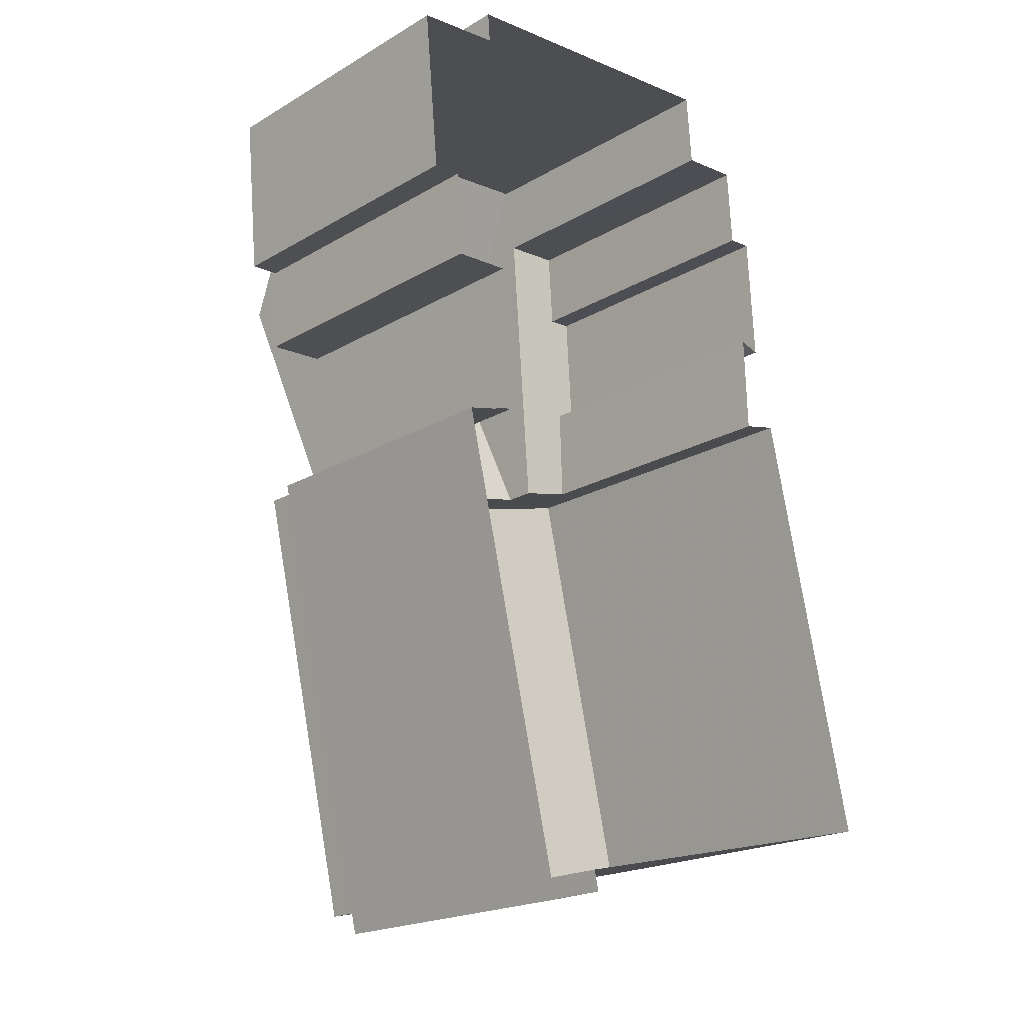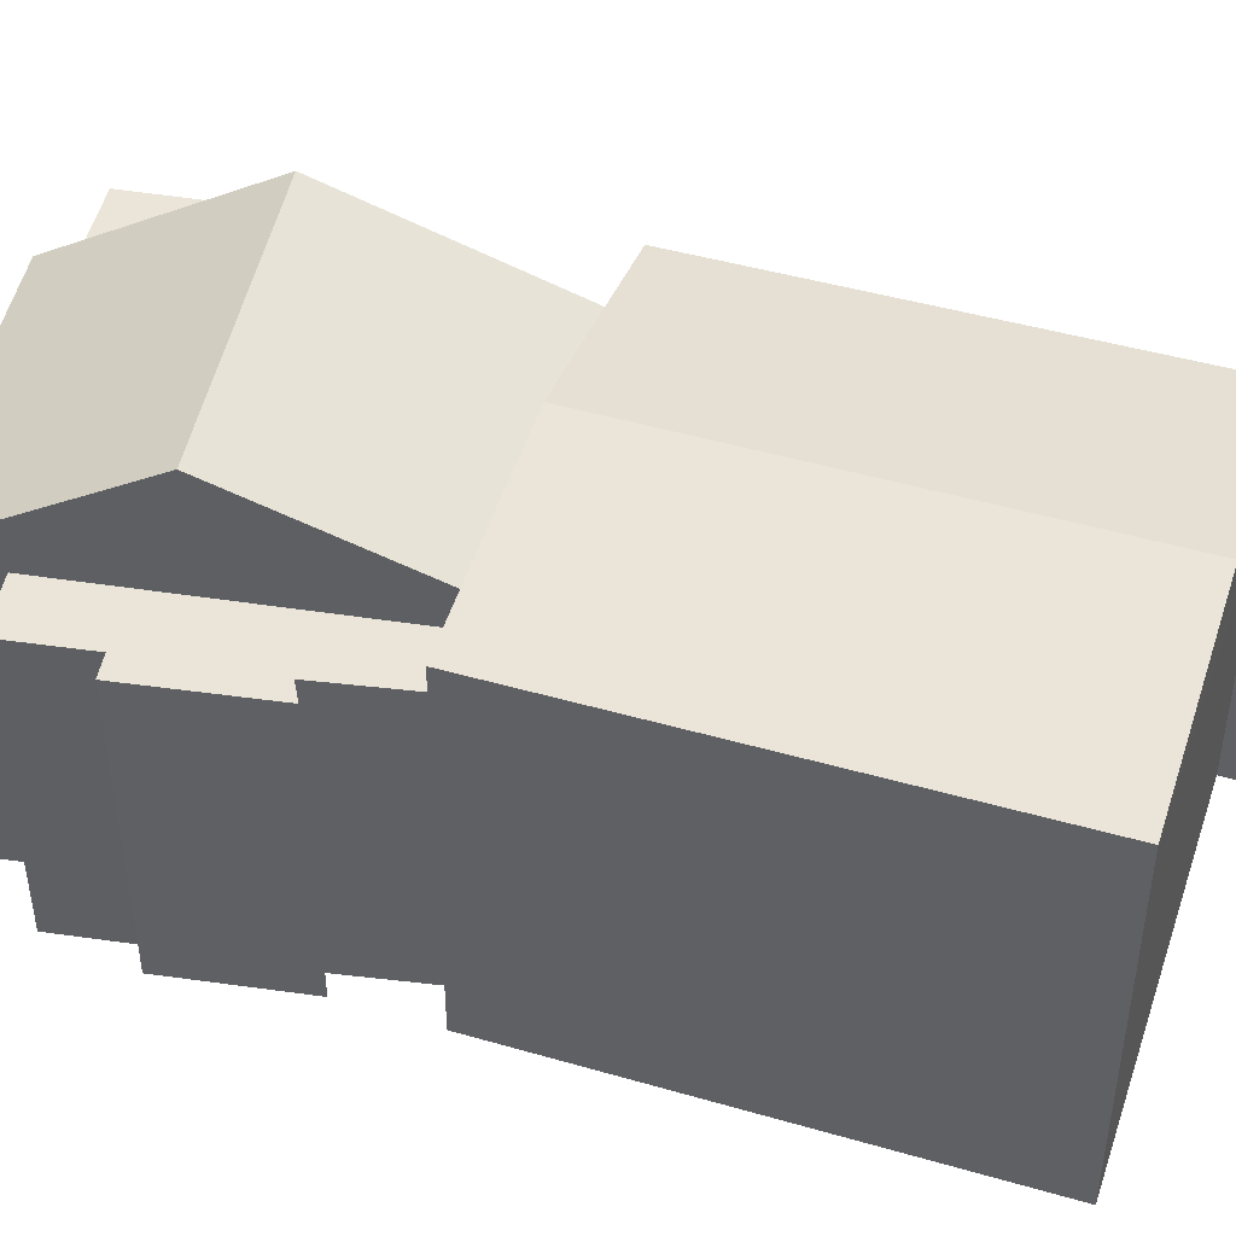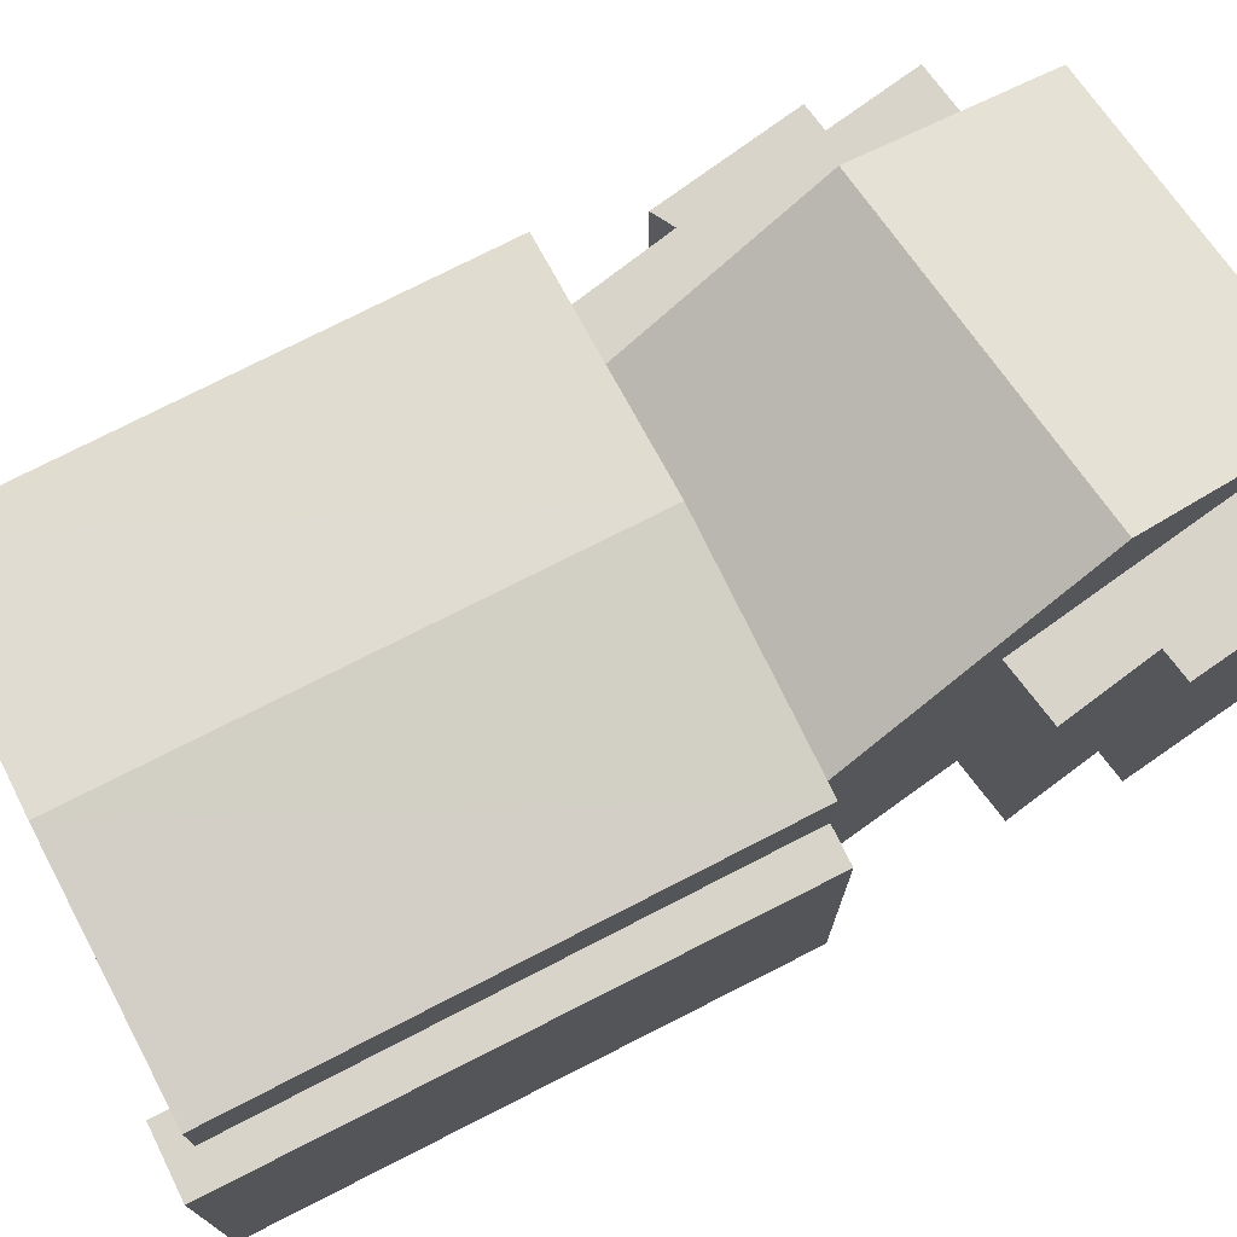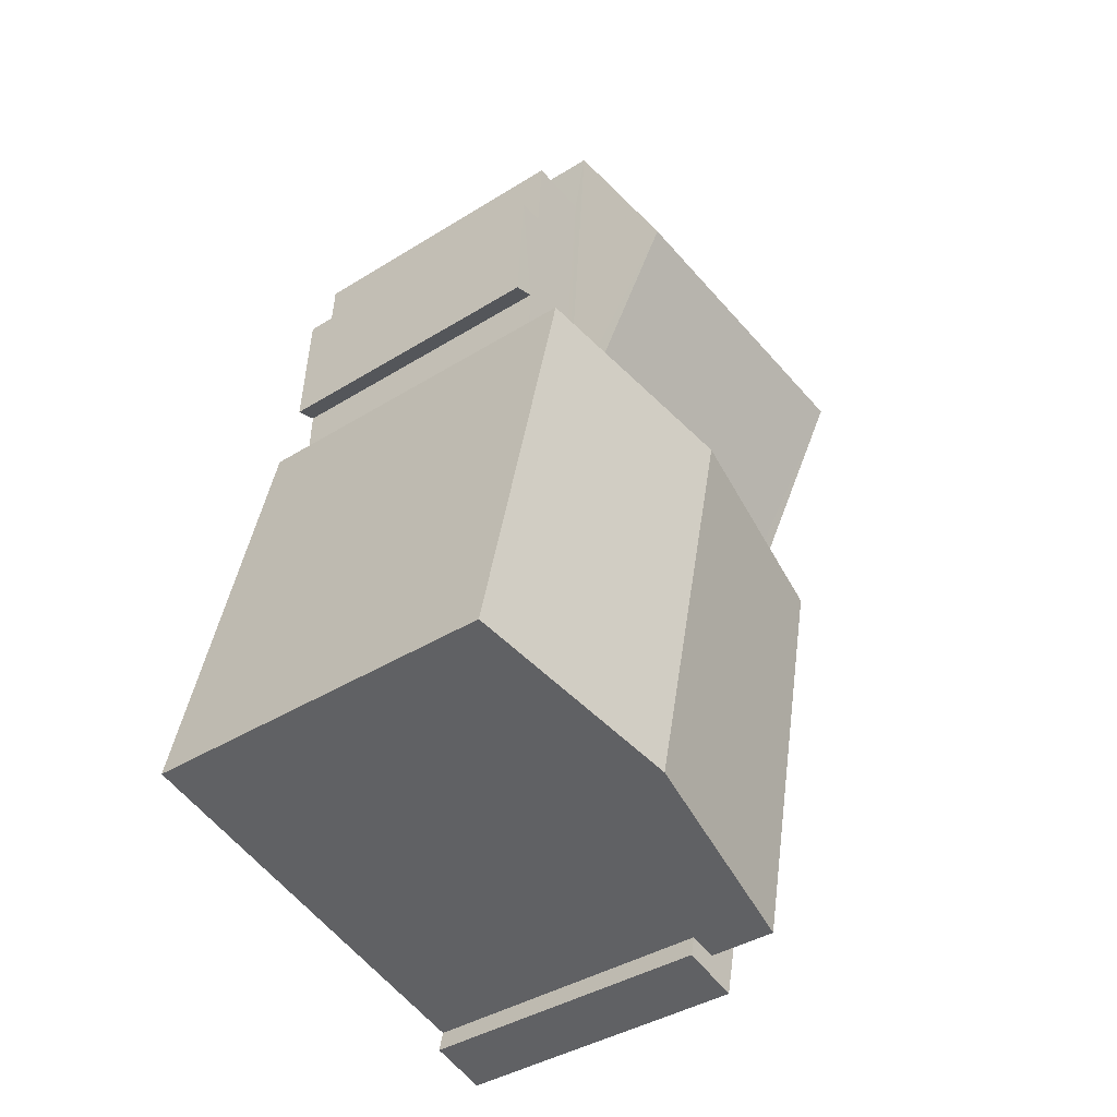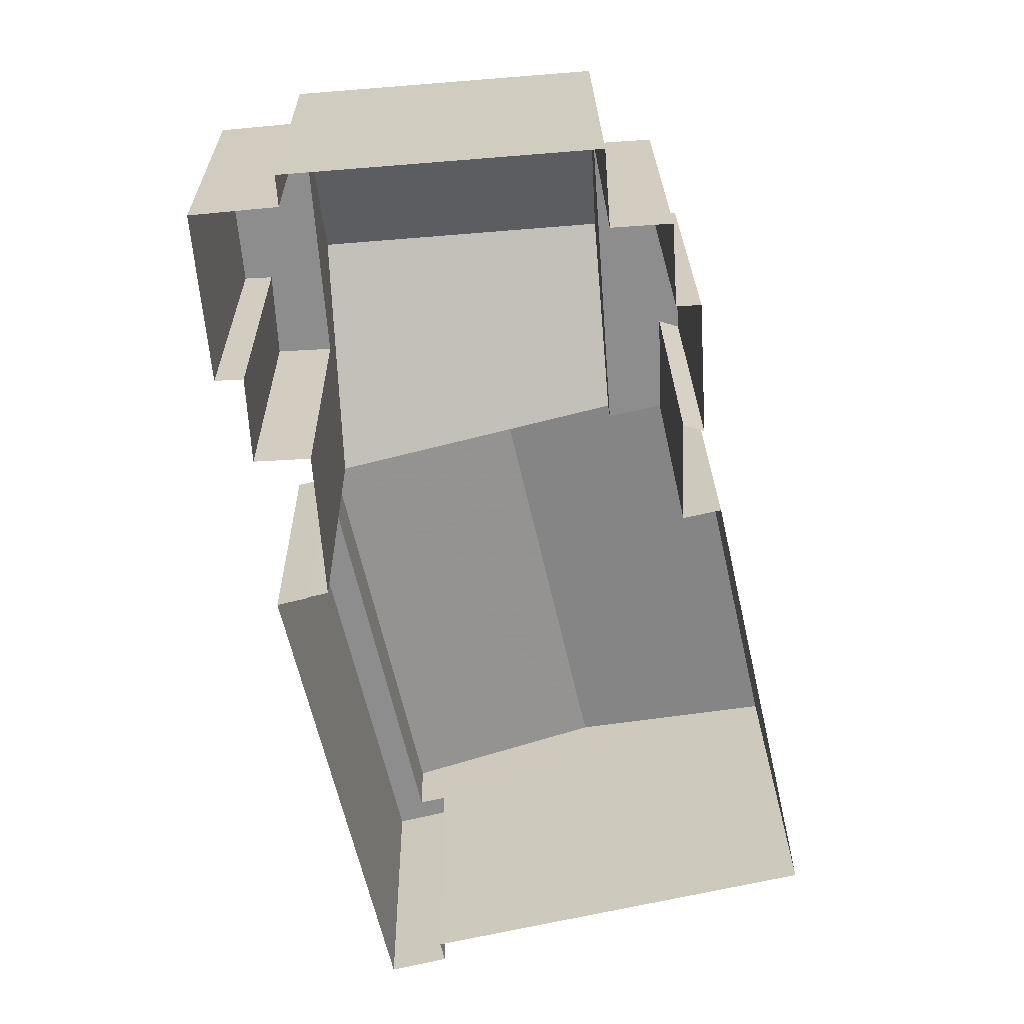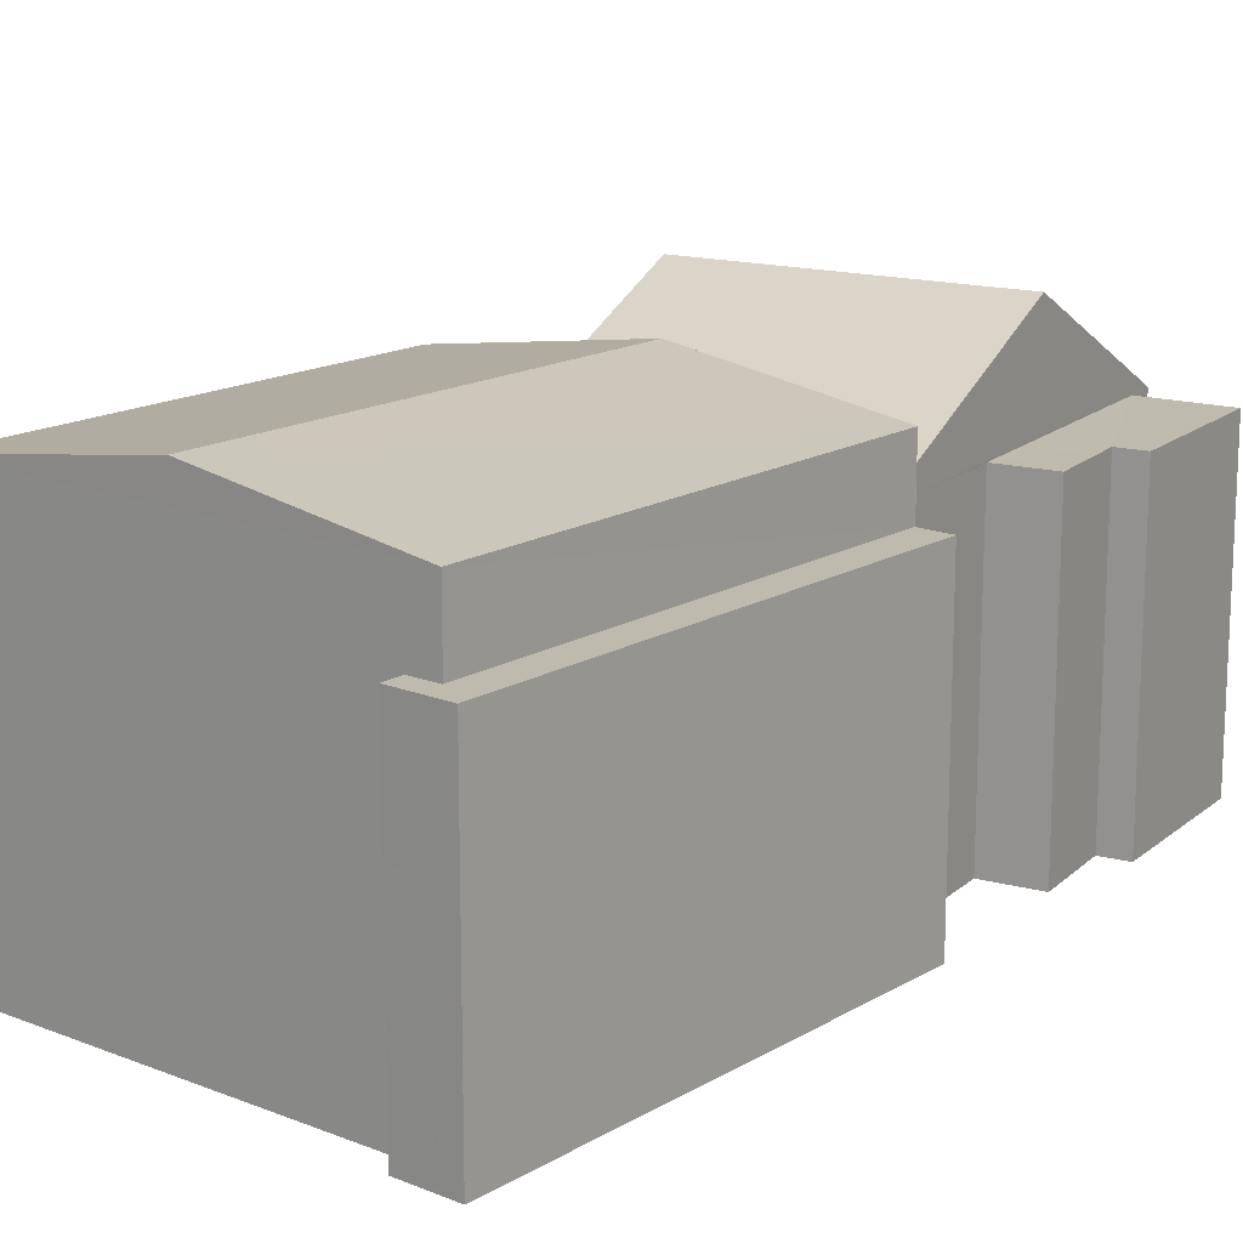
<metadata>
{"format":"obj","ext":"obj","renderer":"f3d","projection":"perspective","resolution":1024,"background":"white","views":[{"elev":-19.9,"azim":137.1,"up":"+Y"},{"elev":45.3,"azim":-84.3,"up":"+Z"},{"elev":75.0,"azim":50.0,"up":"+Z"},{"elev":-39.8,"azim":-52.3,"up":"+Y"},{"elev":25.4,"azim":179.1,"up":"+Y"},{"elev":15.8,"azim":26.5,"up":"+Z"}]}
</metadata>
<code>
v 1.21e+04 -1.558e+04 19.34
v 1.21e+04 -1.558e+04 19.34
v 1.211e+04 -1.559e+04 19.34
v 1.211e+04 -1.559e+04 19.34
v 1.211e+04 -1.559e+04 19.34
v 1.211e+04 -1.558e+04 19.34
v 1.21e+04 -1.558e+04 19.34
v 1.21e+04 -1.557e+04 19.34
v 1.21e+04 -1.557e+04 19.34
v 1.21e+04 -1.557e+04 19.34
v 1.211e+04 -1.557e+04 19.34
v 1.211e+04 -1.557e+04 19.34
v 1.211e+04 -1.557e+04 19.34
v 1.211e+04 -1.557e+04 19.34
v 1.211e+04 -1.557e+04 19.34
v 1.211e+04 -1.557e+04 19.34
v 1.211e+04 -1.557e+04 19.34
v 1.211e+04 -1.557e+04 19.34
v 1.211e+04 -1.557e+04 19.34
v 1.211e+04 -1.557e+04 19.34
v 1.211e+04 -1.557e+04 19.34
v 1.211e+04 -1.558e+04 19.34
v 1.211e+04 -1.558e+04 19.34
v 1.211e+04 -1.558e+04 19.34
v 1.21e+04 -1.557e+04 25.13
v 1.21e+04 -1.557e+04 25.13
v 1.21e+04 -1.557e+04 25.13
v 1.211e+04 -1.557e+04 25.13
v 1.211e+04 -1.557e+04 25.13
v 1.211e+04 -1.557e+04 25.13
v 1.211e+04 -1.558e+04 25.13
v 1.21e+04 -1.558e+04 25.13
v 1.211e+04 -1.557e+04 27.32
v 1.211e+04 -1.558e+04 25.75
v 1.211e+04 -1.558e+04 25.4
v 1.211e+04 -1.558e+04 25.38
v 1.211e+04 -1.557e+04 27.32
v 1.211e+04 -1.557e+04 25.29
v 1.211e+04 -1.557e+04 25.29
v 1.211e+04 -1.557e+04 25.27
v 1.211e+04 -1.557e+04 25.27
v 1.211e+04 -1.557e+04 25.27
v 1.211e+04 -1.557e+04 25.27
v 1.211e+04 -1.557e+04 25.27
v 1.211e+04 -1.557e+04 25.27
v 1.21e+04 -1.558e+04 26.39
v 1.21e+04 -1.558e+04 26.39
v 1.211e+04 -1.558e+04 27
v 1.211e+04 -1.559e+04 27
v 1.211e+04 -1.558e+04 26.39
v 1.211e+04 -1.559e+04 26.39
v 1.211e+04 -1.559e+04 25.09
v 1.211e+04 -1.559e+04 25.09
v 1.211e+04 -1.559e+04 25.09
v 1.211e+04 -1.558e+04 25.09
v 1.211e+04 -1.558e+04 25.09
v 1.211e+04 -1.559e+04 25.09
v 1.211e+04 -1.558e+04 25.29
v 1.211e+04 -1.558e+04 25.29
f 1 2 3
f 3 4 5
f 6 4 3
f 2 1 7
f 8 9 10
f 11 9 8
f 12 11 13
f 14 15 16
f 12 17 18
f 19 18 17
f 16 20 21
f 21 2 9
f 22 23 24
f 22 6 3
f 16 18 14
f 23 2 21
f 3 2 23
f 12 9 11
f 12 18 21
f 21 18 16
f 12 21 9
f 22 3 23
f 25 26 27
f 27 28 25
f 28 29 30
f 31 29 27
f 32 31 27
f 27 29 28
f 33 34 35
f 35 36 37
f 33 35 37
f 38 33 37
f 39 38 37
f 40 41 42
f 43 42 44
f 44 42 45
f 42 41 45
f 46 47 48
f 47 49 48
f 50 48 49
f 51 50 49
f 52 53 54
f 55 54 56
f 56 54 57
f 54 53 57
f 27 10 9
f 27 26 10
f 10 25 8
f 10 26 25
f 8 28 11
f 8 25 28
f 11 30 13
f 11 28 30
f 13 30 29
f 12 13 29
f 2 27 9
f 2 32 27
f 31 58 29
f 12 29 17
f 17 29 38
f 29 58 38
f 37 36 59
f 39 37 59
f 58 34 33
f 38 58 33
f 39 19 17
f 38 39 17
f 18 19 45
f 19 39 45
f 21 44 23
f 44 39 59
f 45 39 44
f 23 44 59
f 41 14 18
f 45 41 18
f 41 15 14
f 41 40 15
f 42 16 15
f 40 42 15
f 42 20 16
f 42 43 20
f 21 43 44
f 21 20 43
f 24 23 59
f 2 7 32
f 58 31 32
f 24 59 50
f 32 7 46
f 50 34 46
f 34 58 32
f 35 34 50
f 36 35 50
f 59 36 50
f 34 32 46
f 49 47 51
f 46 48 50
f 51 55 50
f 50 55 24
f 51 54 55
f 24 55 22
f 54 51 52
f 3 52 1
f 1 52 47
f 52 51 47
f 46 7 1
f 47 46 1
f 55 56 6
f 22 55 6
f 56 4 6
f 56 57 4
f 57 5 4
f 57 53 5
f 52 5 53
f 52 3 5

</code>
